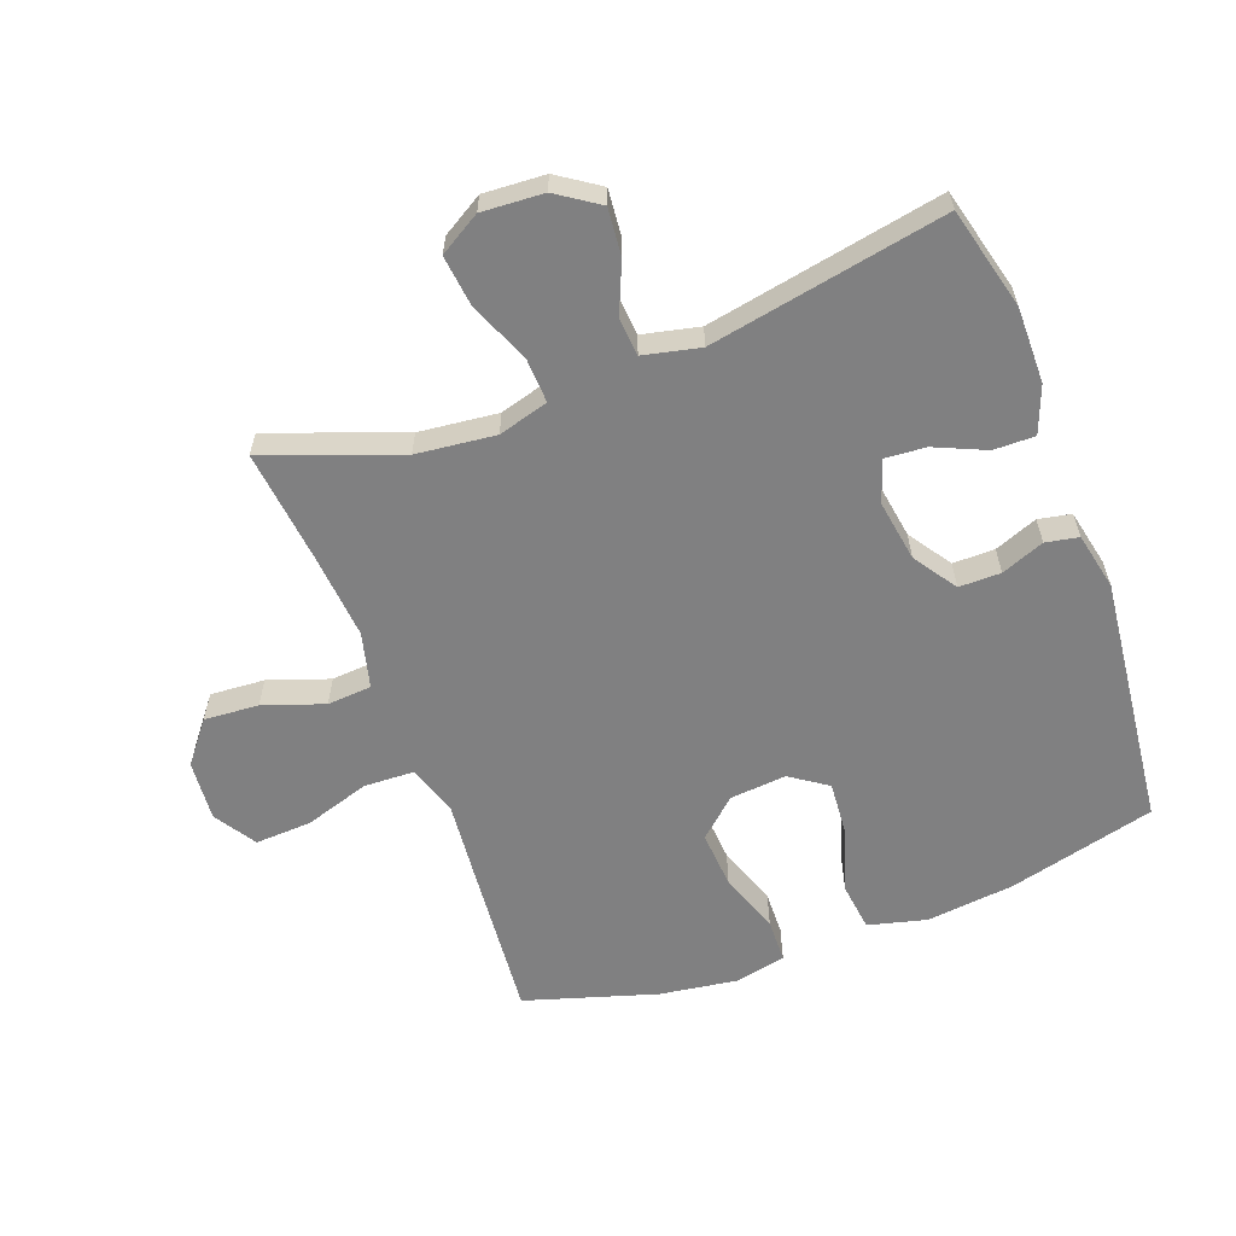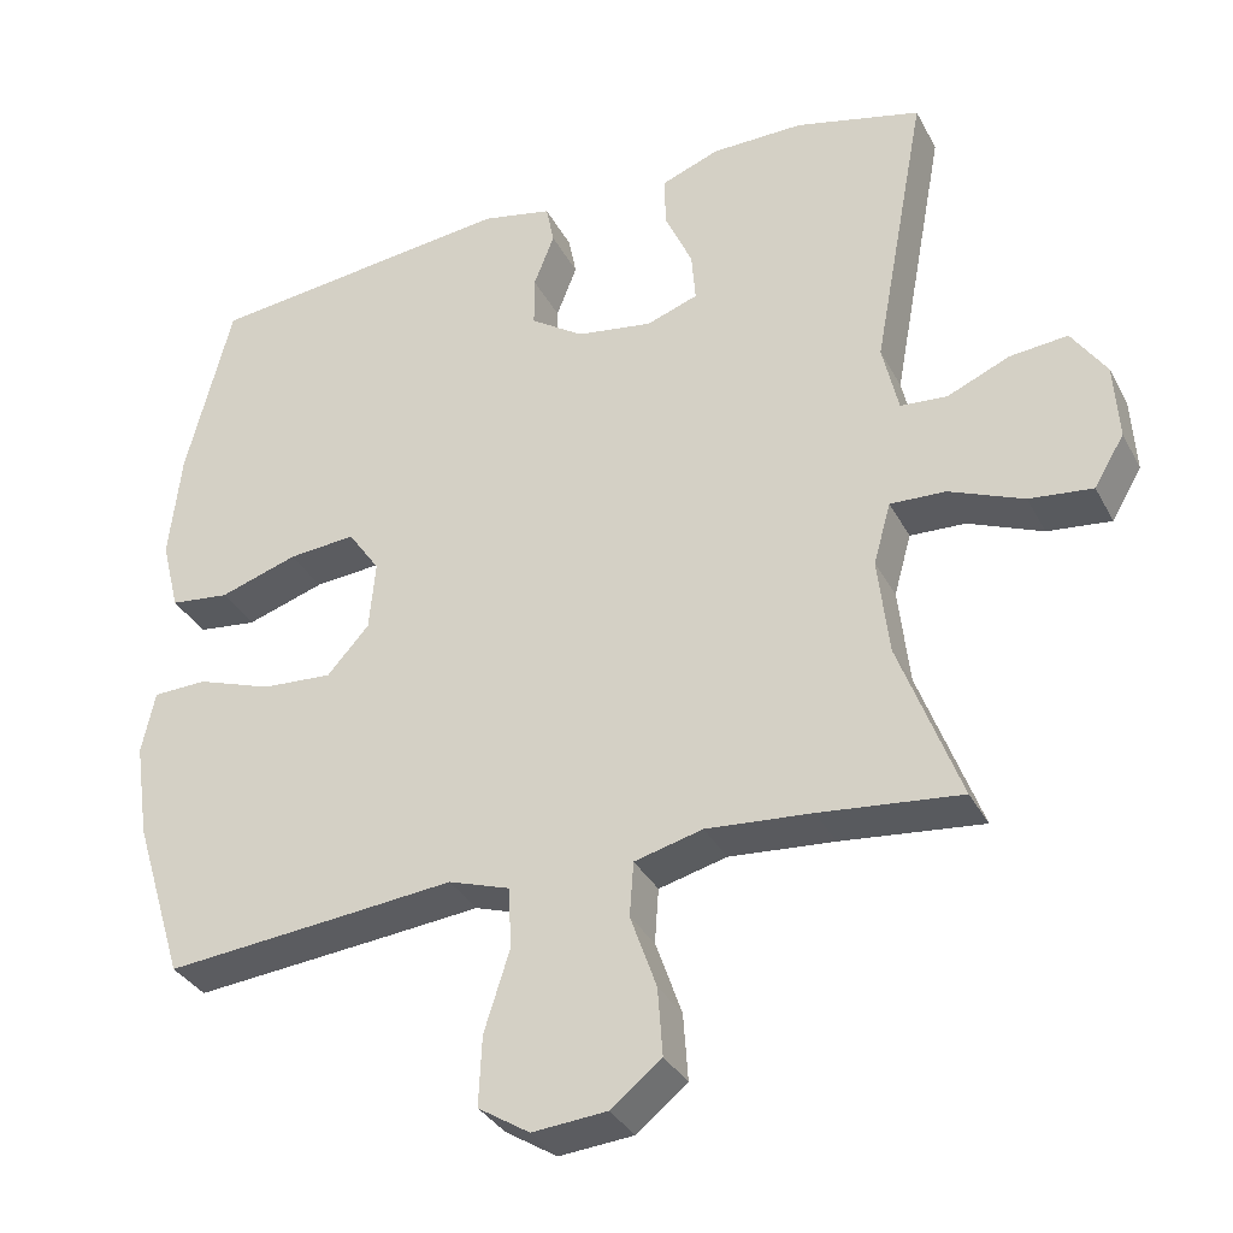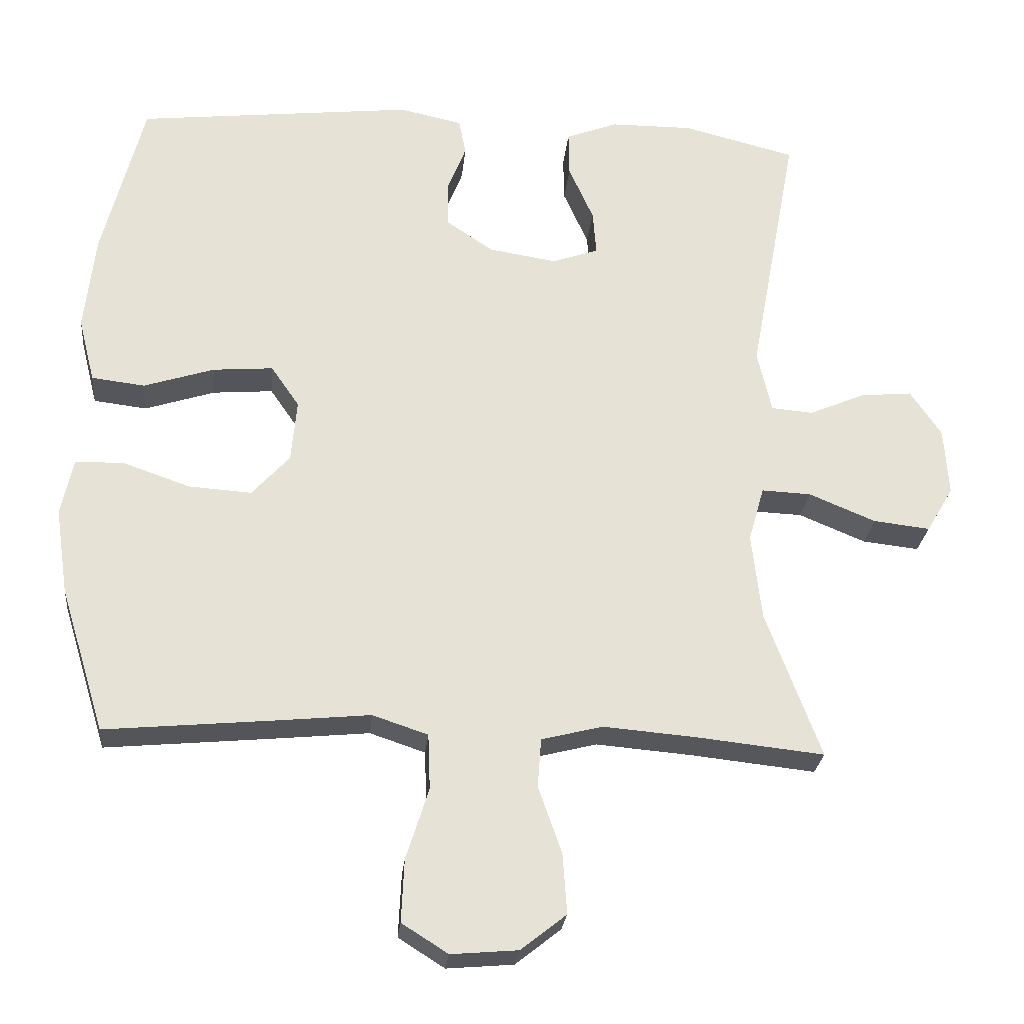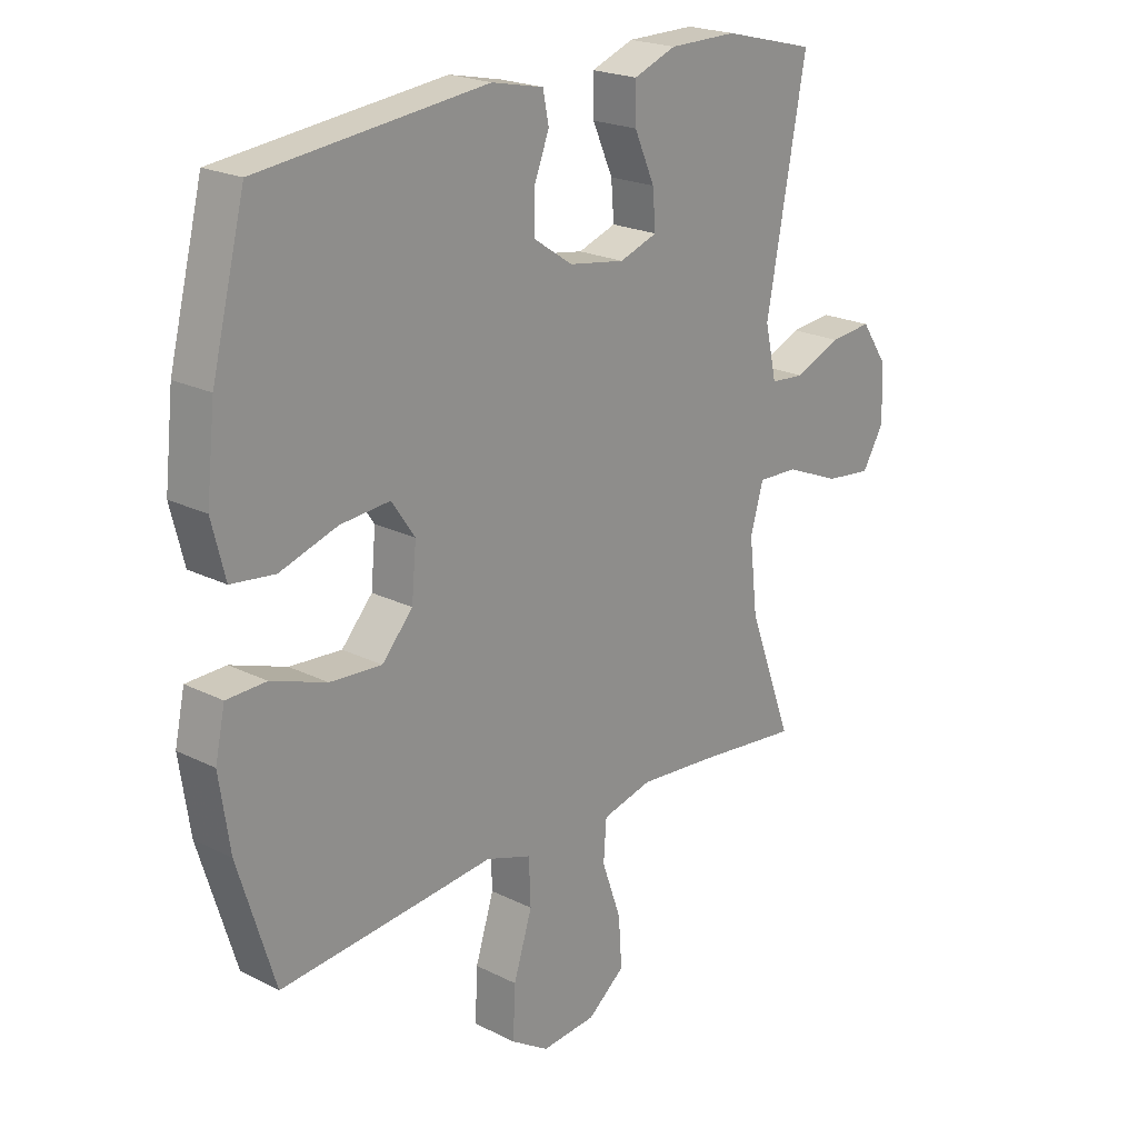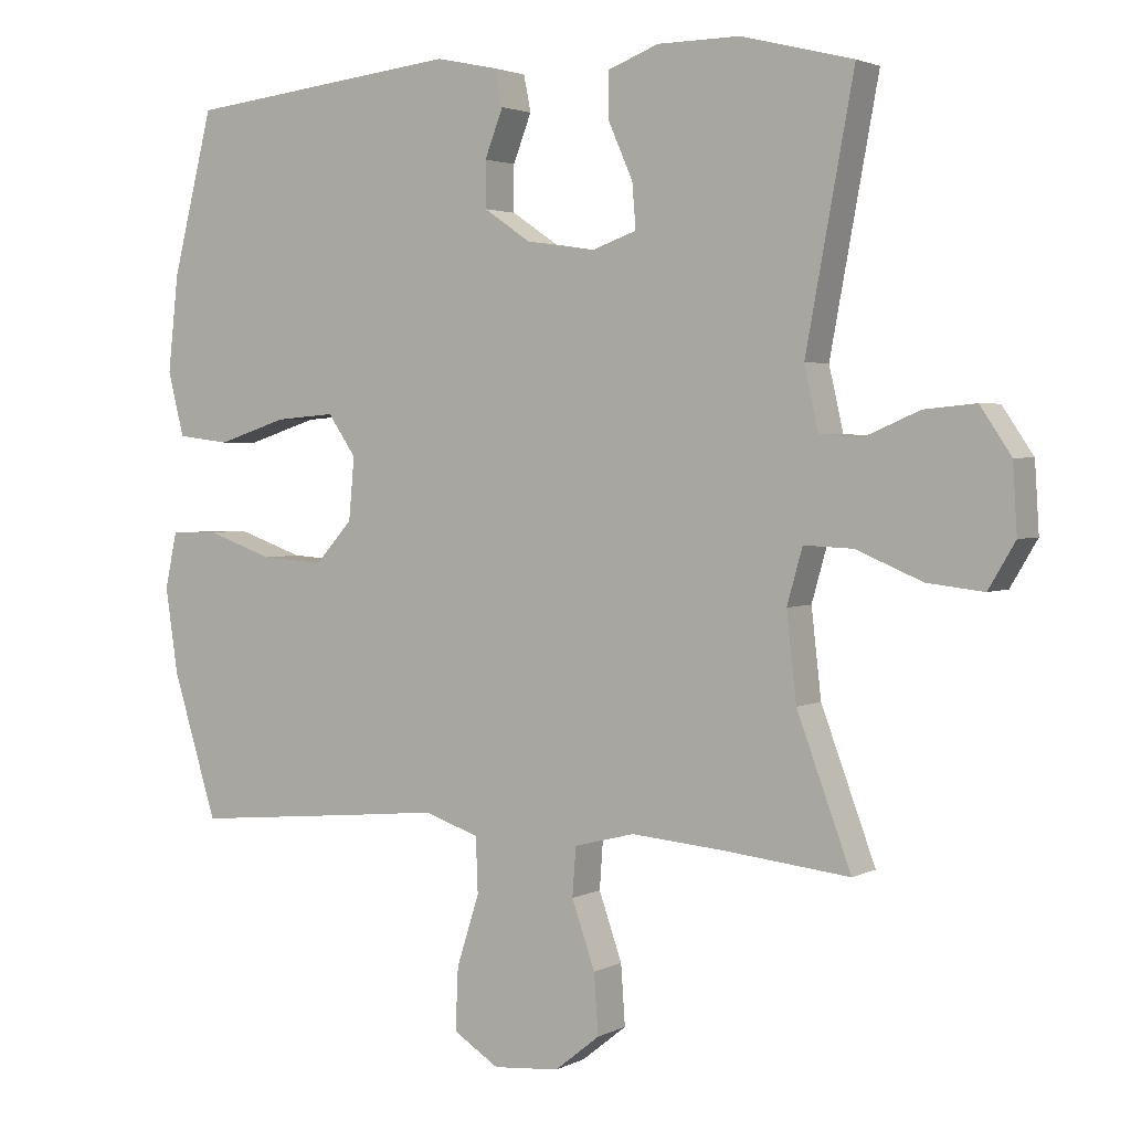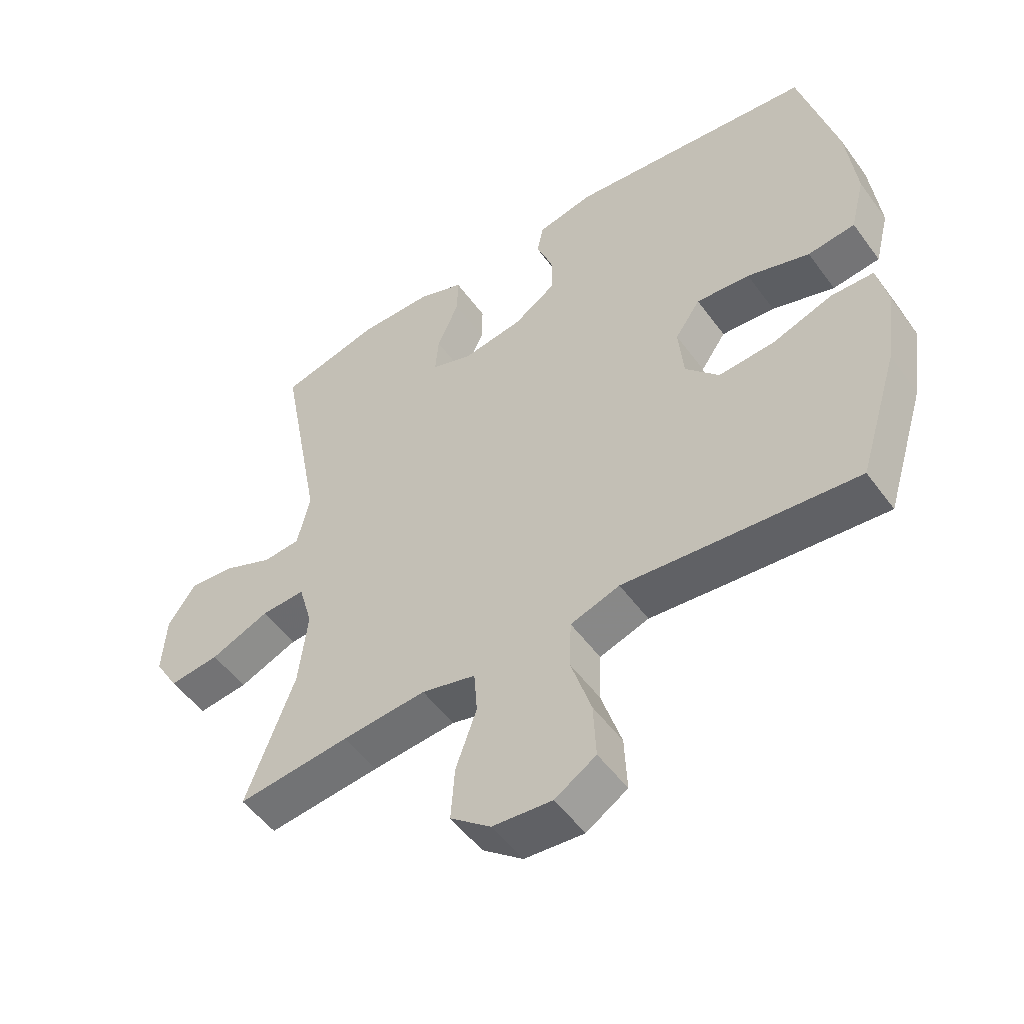
<metadata>
{"format":"obj","ext":"obj","renderer":"f3d","projection":"perspective","resolution":1024,"background":"white","views":[{"elev":-60.2,"azim":-69.4,"up":"+Y"},{"elev":-33.8,"azim":-155.6,"up":"+Z"},{"elev":-26.0,"azim":174.4,"up":"+Z"},{"elev":21.4,"azim":131.7,"up":"+Z"},{"elev":2.7,"azim":-148.7,"up":"+Z"},{"elev":-51.9,"azim":35.1,"up":"+Z"}]}
</metadata>
<code>
v 0.5 0.07 -0.5
v 0.253 0.07 -0.477
v 0.131 0.07 -0.465
v 0.053 0.07 -0.491
v 0.05 0.07 -0.569
v 0.082 0.07 -0.67
v 0.086 0.07 -0.758
v 0.021 0.07 -0.799
v -0.073 0.07 -0.791
v -0.137 0.07 -0.74
v -0.131 0.07 -0.655
v -0.098 0.07 -0.561
v -0.103 0.07 -0.492
v -0.189 0.07 -0.47
v -0.322 0.07 -0.481
v -0.5 0.07 -0.5
v -0.423 0.07 -0.293
v -0.409 0.07 -0.17
v -0.431 0.07 -0.092
v -0.501 0.07 -0.095
v -0.595 0.07 -0.134
v -0.675 0.07 -0.143
v -0.713 0.07 -0.079
v -0.707 0.07 0.017
v -0.663 0.07 0.082
v -0.59 0.07 0.075
v -0.511 0.07 0.041
v -0.452 0.07 0.046
v -0.432 0.07 0.134
v -0.5 0.07 0.5
v -0.341 0.07 0.54
v -0.224 0.07 0.539
v -0.151 0.07 0.511
v -0.152 0.07 0.447
v -0.187 0.07 0.368
v -0.192 0.07 0.305
v -0.127 0.07 0.282
v -0.031 0.07 0.297
v 0.036 0.07 0.342
v 0.036 0.07 0.407
v 0.01 0.07 0.474
v 0.02 0.07 0.525
v 0.109 0.07 0.544
v 0.5 0.07 0.5
v 0.558 0.07 0.271
v 0.573 0.07 0.134
v 0.55 0.07 0.043
v 0.475 0.07 0.034
v 0.376 0.07 0.066
v 0.291 0.07 0.073
v 0.251 0.07 0.015
v 0.259 0.07 -0.073
v 0.312 0.07 -0.132
v 0.401 0.07 -0.126
v 0.496 0.07 -0.093
v 0.564 0.07 -0.095
v 0.581 0.07 -0.174
v 0.563 0.07 -0.296
v 0.5 0 -0.5
v 0.253 0 -0.477
v 0.131 0 -0.465
v 0.053 0 -0.491
v 0.05 0 -0.569
v 0.082 0 -0.67
v 0.086 0 -0.758
v 0.021 0 -0.799
v -0.073 0 -0.791
v -0.137 0 -0.74
v -0.131 0 -0.655
v -0.098 0 -0.561
v -0.103 0 -0.492
v -0.189 0 -0.47
v -0.322 0 -0.481
v -0.5 0 -0.5
v -0.423 0 -0.293
v -0.409 0 -0.17
v -0.431 0 -0.092
v -0.501 0 -0.095
v -0.595 0 -0.134
v -0.675 0 -0.143
v -0.713 0 -0.079
v -0.707 0 0.017
v -0.663 0 0.082
v -0.59 0 0.075
v -0.511 0 0.041
v -0.452 0 0.046
v -0.432 0 0.134
v -0.5 0 0.5
v -0.341 0 0.54
v -0.224 0 0.539
v -0.151 0 0.511
v -0.152 0 0.447
v -0.187 0 0.368
v -0.192 0 0.305
v -0.127 0 0.282
v -0.031 0 0.297
v 0.036 0 0.342
v 0.036 0 0.407
v 0.01 0 0.474
v 0.02 0 0.525
v 0.109 0 0.544
v 0.5 0 0.5
v 0.558 0 0.271
v 0.573 0 0.134
v 0.55 0 0.043
v 0.475 0 0.034
v 0.376 0 0.066
v 0.291 0 0.073
v 0.251 0 0.015
v 0.259 0 -0.073
v 0.312 0 -0.132
v 0.401 0 -0.126
v 0.496 0 -0.093
v 0.564 0 -0.095
v 0.581 0 -0.174
v 0.563 0 -0.296
f 54 55 56 57
f 53 54 57 58
f 46 47 48 49
f 46 49 50
f 45 46 50
f 44 45 50
f 43 44 50 51
f 40 41 42 43
f 39 40 43 51
f 32 33 34 35
f 32 35 36
f 29 30 31 32
f 28 29 32 36
f 24 25 26 27
f 24 27 28
f 23 24 28
f 20 21 22 23
f 19 20 23 28
f 18 19 28 36
f 15 16 17
f 14 15 17 18
f 13 14 18 36
f 9 10 11 12
f 9 12 13
f 8 9 13
f 5 6 7 8
f 4 5 8 13
f 3 4 13 36
f 53 58 1 2
f 52 53 2 3
f 38 39 51 52
f 37 38 52 3
f 3 36 37
f 115 114 113 112
f 116 115 112 111
f 107 106 105 104
f 108 107 104
f 108 104 103
f 108 103 102
f 109 108 102 101
f 101 100 99 98
f 109 101 98 97
f 93 92 91 90
f 94 93 90
f 90 89 88 87
f 94 90 87 86
f 85 84 83 82
f 86 85 82
f 86 82 81
f 81 80 79 78
f 86 81 78 77
f 94 86 77 76
f 75 74 73
f 76 75 73 72
f 94 76 72 71
f 70 69 68 67
f 71 70 67
f 71 67 66
f 66 65 64 63
f 71 66 63 62
f 94 71 62 61
f 60 59 116 111
f 61 60 111 110
f 110 109 97 96
f 61 110 96 95
f 95 94 61
f 1 59 60 2
f 2 60 61 3
f 3 61 62 4
f 4 62 63 5
f 5 63 64 6
f 6 64 65 7
f 7 65 66 8
f 8 66 67 9
f 9 67 68 10
f 10 68 69 11
f 11 69 70 12
f 12 70 71 13
f 13 71 72 14
f 14 72 73 15
f 15 73 74 16
f 16 74 75 17
f 17 75 76 18
f 18 76 77 19
f 19 77 78 20
f 20 78 79 21
f 21 79 80 22
f 22 80 81 23
f 23 81 82 24
f 24 82 83 25
f 25 83 84 26
f 26 84 85 27
f 27 85 86 28
f 28 86 87 29
f 29 87 88 30
f 30 88 89 31
f 31 89 90 32
f 32 90 91 33
f 33 91 92 34
f 34 92 93 35
f 35 93 94 36
f 36 94 95 37
f 37 95 96 38
f 38 96 97 39
f 39 97 98 40
f 40 98 99 41
f 41 99 100 42
f 42 100 101 43
f 43 101 102 44
f 44 102 103 45
f 45 103 104 46
f 46 104 105 47
f 47 105 106 48
f 48 106 107 49
f 49 107 108 50
f 50 108 109 51
f 51 109 110 52
f 52 110 111 53
f 53 111 112 54
f 54 112 113 55
f 55 113 114 56
f 56 114 115 57
f 57 115 116 58
f 58 116 59 1

</code>
